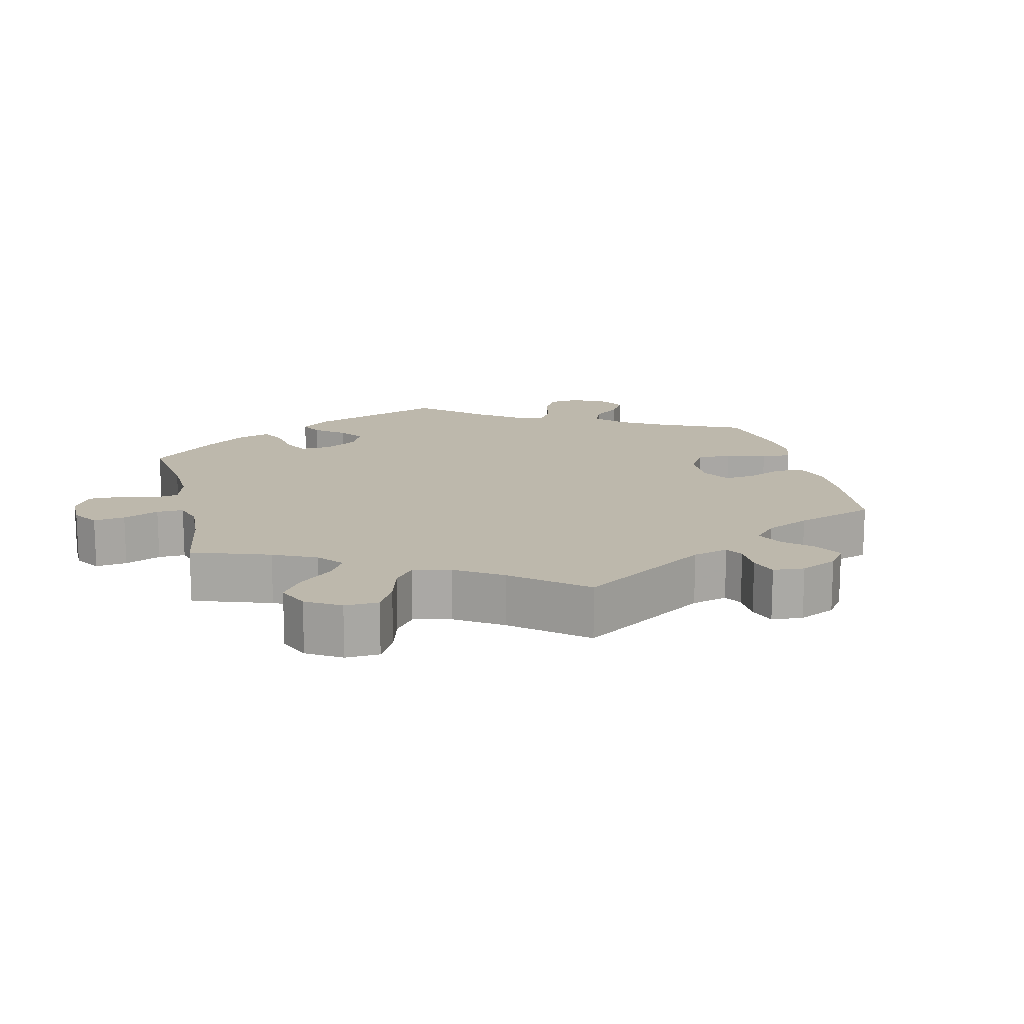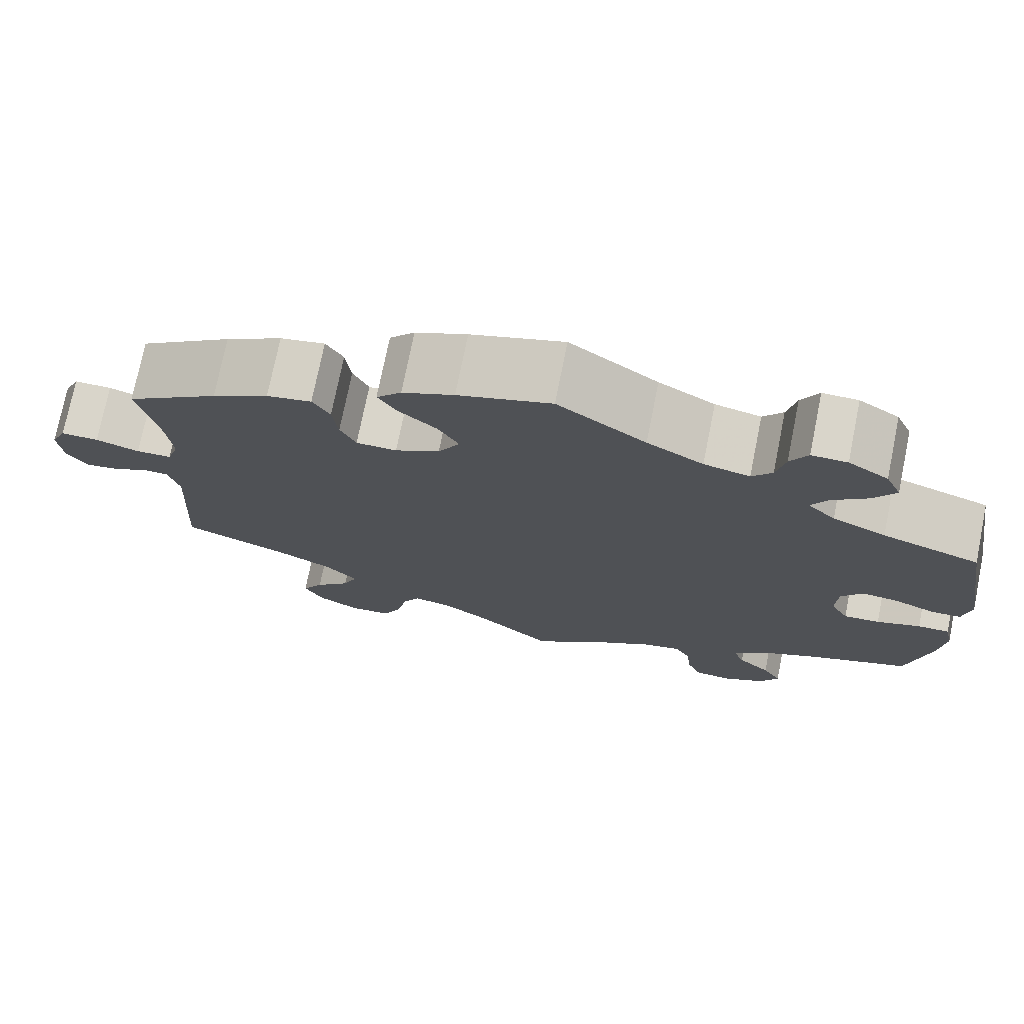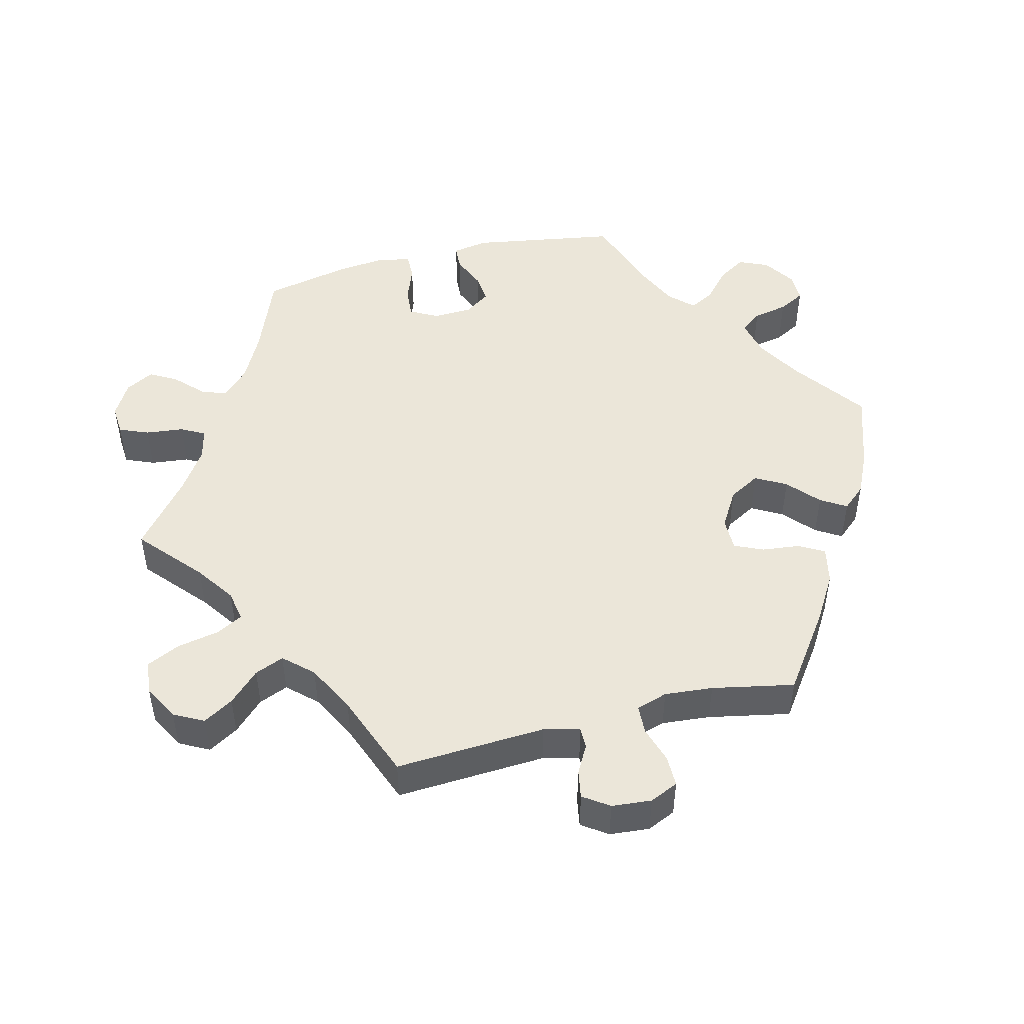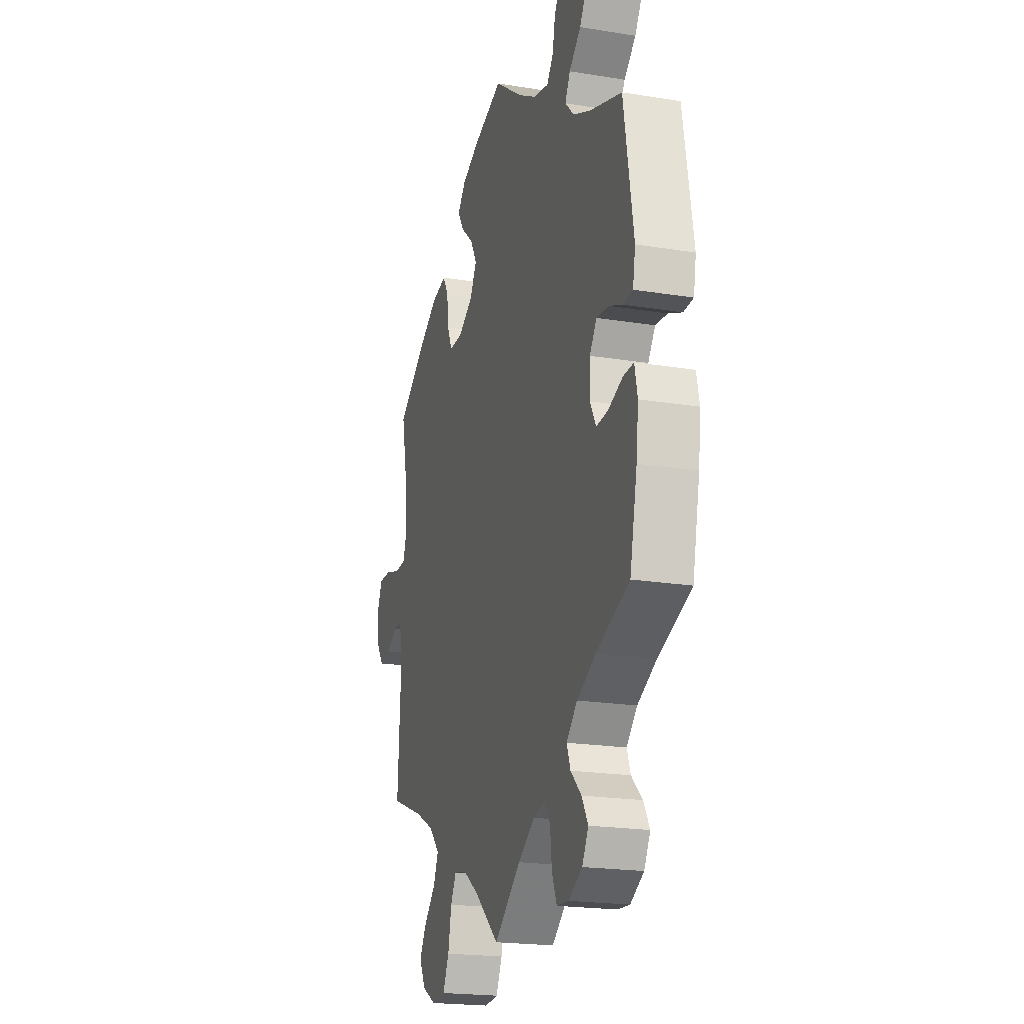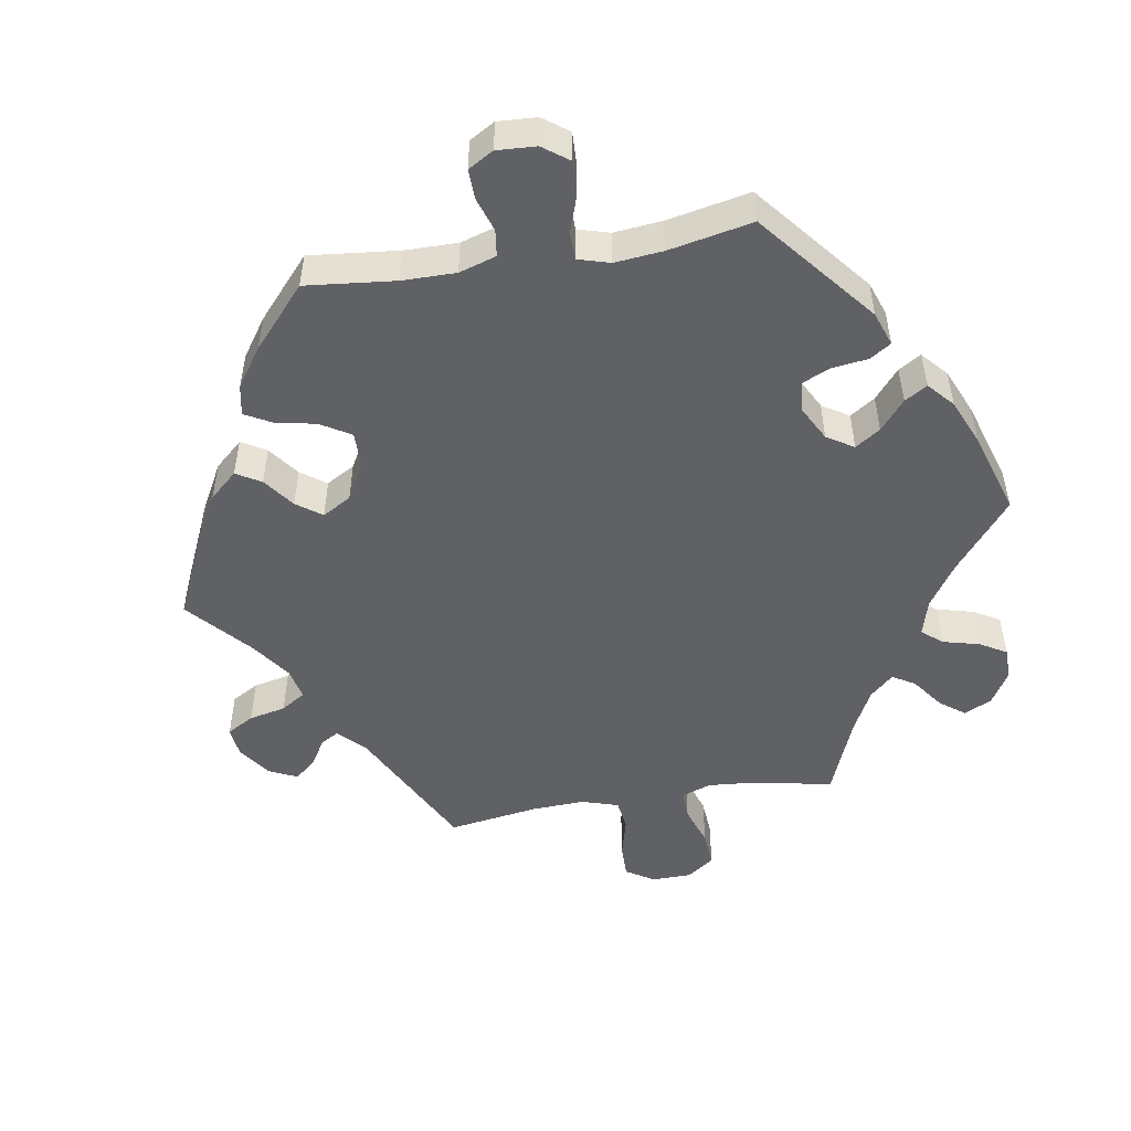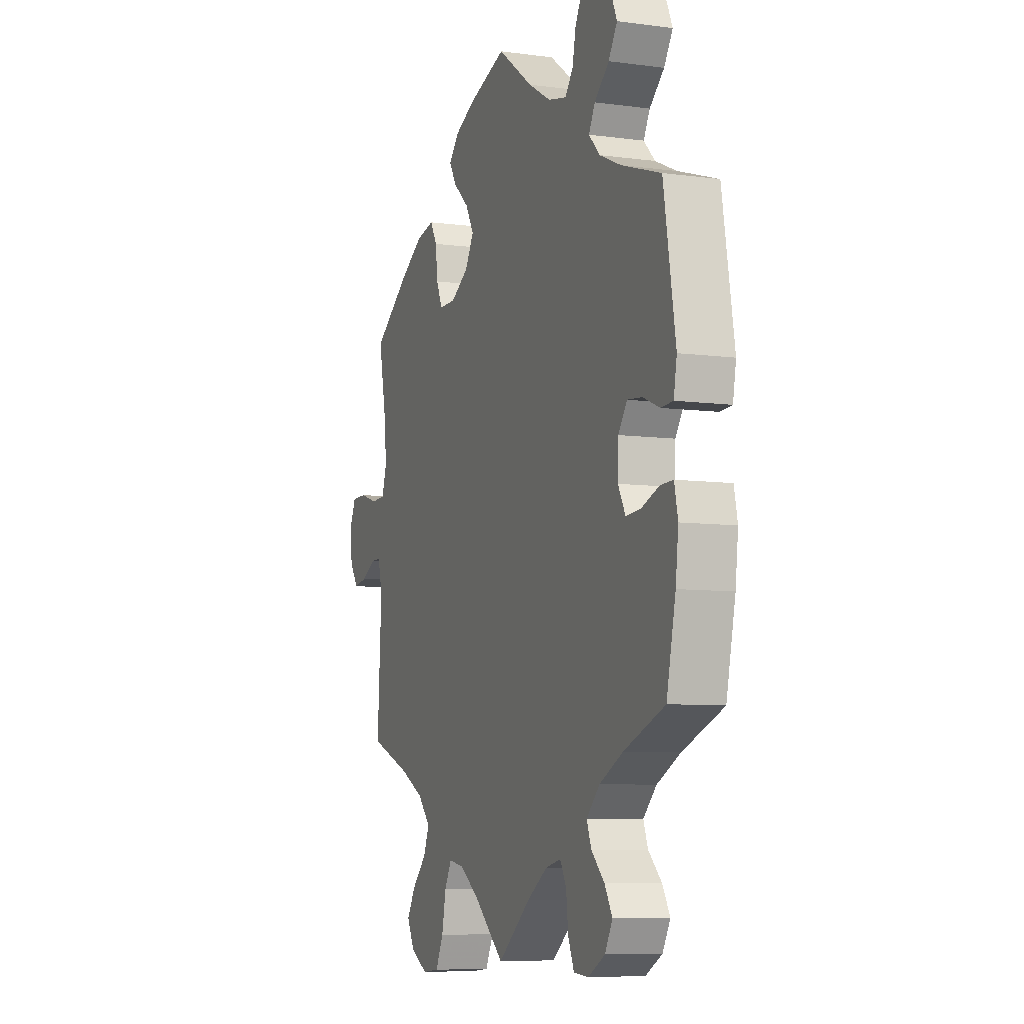
<metadata>
{"format":"obj","ext":"obj","renderer":"f3d","projection":"perspective","resolution":1024,"background":"white","views":[{"elev":14.9,"azim":-133.4,"up":"+Y"},{"elev":74.6,"azim":11.4,"up":"+Z"},{"elev":48.3,"azim":-104.1,"up":"+Y"},{"elev":-20.4,"azim":73.5,"up":"+Z"},{"elev":-49.7,"azim":39.4,"up":"+Y"},{"elev":-7.6,"azim":69.2,"up":"+Z"}]}
</metadata>
<code>
v -0.489 0.07 -0.077
v -0.502 0.07 -0.027
v -0.531 0.07 -0.027
v -0.571 0.07 -0.049
v -0.61 0.07 -0.056
v -0.635 0.07 -0.02
v -0.64 0.07 0.036
v -0.622 0.07 0.076
v -0.578 0.07 0.076
v -0.527 0.07 0.06
v -0.486 0.07 0.062
v -0.472 0.07 0.106
v -0.478 0.07 0.174
v -0.501 0.07 0.289
v -0.393 0.07 0.366
v -0.327 0.07 0.406
v -0.275 0.07 0.417
v -0.255 0.07 0.382
v -0.249 0.07 0.328
v -0.231 0.07 0.288
v -0.184 0.07 0.288
v -0.132 0.07 0.319
v -0.107 0.07 0.363
v -0.131 0.07 0.406
v -0.175 0.07 0.445
v -0.197 0.07 0.481
v -0.168 0.07 0.514
v -0.108 0.07 0.542
v 0 0.07 0.578
v 0.102 0.07 0.504
v 0.167 0.07 0.466
v 0.22 0.07 0.454
v 0.243 0.07 0.484
v 0.253 0.07 0.533
v 0.273 0.07 0.57
v 0.314 0.07 0.57
v 0.36 0.07 0.54
v 0.378 0.07 0.499
v 0.353 0.07 0.459
v 0.311 0.07 0.422
v 0.293 0.07 0.388
v 0.325 0.07 0.355
v 0.387 0.07 0.327
v 0.5 0.07 0.289
v 0.534 0.07 0.083
v 0.525 0.07 0.033
v 0.49 0.07 0.031
v 0.442 0.07 0.051
v 0.4 0.07 0.055
v 0.375 0.07 0.019
v 0.373 0.07 -0.036
v 0.394 0.07 -0.075
v 0.436 0.07 -0.072
v 0.487 0.07 -0.053
v 0.524 0.07 -0.052
v 0.534 0.07 -0.099
v 0.526 0.07 -0.169
v 0.5 0.07 -0.289
v 0.383 0.07 -0.335
v 0.316 0.07 -0.369
v 0.278 0.07 -0.407
v 0.291 0.07 -0.442
v 0.329 0.07 -0.479
v 0.351 0.07 -0.517
v 0.329 0.07 -0.557
v 0.281 0.07 -0.584
v 0.238 0.07 -0.581
v 0.221 0.07 -0.54
v 0.215 0.07 -0.486
v 0.197 0.07 -0.453
v 0.153 0.07 -0.463
v 0.094 0.07 -0.502
v 0 0.07 -0.578
v -0.087 0.07 -0.502
v -0.142 0.07 -0.464
v -0.186 0.07 -0.456
v -0.206 0.07 -0.493
v -0.218 0.07 -0.553
v -0.24 0.07 -0.599
v -0.288 0.07 -0.604
v -0.337 0.07 -0.577
v -0.359 0.07 -0.535
v -0.334 0.07 -0.493
v -0.293 0.07 -0.451
v -0.276 0.07 -0.41
v -0.313 0.07 -0.37
v -0.381 0.07 -0.335
v -0.501 0.07 -0.289
v -0.489 0 -0.077
v -0.502 0 -0.027
v -0.531 0 -0.027
v -0.571 0 -0.049
v -0.61 0 -0.056
v -0.635 0 -0.02
v -0.64 0 0.036
v -0.622 0 0.076
v -0.578 0 0.076
v -0.527 0 0.06
v -0.486 0 0.062
v -0.472 0 0.106
v -0.478 0 0.174
v -0.501 0 0.289
v -0.393 0 0.366
v -0.327 0 0.406
v -0.275 0 0.417
v -0.255 0 0.382
v -0.249 0 0.328
v -0.231 0 0.288
v -0.184 0 0.288
v -0.132 0 0.319
v -0.107 0 0.363
v -0.131 0 0.406
v -0.175 0 0.445
v -0.197 0 0.481
v -0.168 0 0.514
v -0.108 0 0.542
v 0 0 0.578
v 0.102 0 0.504
v 0.167 0 0.466
v 0.22 0 0.454
v 0.243 0 0.484
v 0.253 0 0.533
v 0.273 0 0.57
v 0.314 0 0.57
v 0.36 0 0.54
v 0.378 0 0.499
v 0.353 0 0.459
v 0.311 0 0.422
v 0.293 0 0.388
v 0.325 0 0.355
v 0.387 0 0.327
v 0.5 0 0.289
v 0.534 0 0.083
v 0.525 0 0.033
v 0.49 0 0.031
v 0.442 0 0.051
v 0.4 0 0.055
v 0.375 0 0.019
v 0.373 0 -0.036
v 0.394 0 -0.075
v 0.436 0 -0.072
v 0.487 0 -0.053
v 0.524 0 -0.052
v 0.534 0 -0.099
v 0.526 0 -0.169
v 0.5 0 -0.289
v 0.383 0 -0.335
v 0.316 0 -0.369
v 0.278 0 -0.407
v 0.291 0 -0.442
v 0.329 0 -0.479
v 0.351 0 -0.517
v 0.329 0 -0.557
v 0.281 0 -0.584
v 0.238 0 -0.581
v 0.221 0 -0.54
v 0.215 0 -0.486
v 0.197 0 -0.453
v 0.153 0 -0.463
v 0.094 0 -0.502
v 0 0 -0.578
v -0.087 0 -0.502
v -0.142 0 -0.464
v -0.186 0 -0.456
v -0.206 0 -0.493
v -0.218 0 -0.553
v -0.24 0 -0.599
v -0.288 0 -0.604
v -0.337 0 -0.577
v -0.359 0 -0.535
v -0.334 0 -0.493
v -0.293 0 -0.451
v -0.276 0 -0.41
v -0.313 0 -0.37
v -0.381 0 -0.335
v -0.501 0 -0.289
f 87 88 1
f 86 87 1 2
f 85 86 2
f 81 82 83 84
f 81 84 85
f 80 81 85
f 77 78 79 80
f 76 77 80 85
f 75 76 85 2
f 72 73 74
f 71 72 74 75
f 70 71 75 2
f 66 67 68 69
f 66 69 70
f 65 66 70
f 62 63 64 65
f 61 62 65 70
f 60 61 70 2
f 56 57 58 59
f 56 59 60 2
f 53 54 55 56
f 52 53 56
f 45 46 47 48
f 43 44 45 48
f 42 43 48 49
f 41 42 49 50
f 37 38 39 40
f 37 40 41
f 36 37 41
f 33 34 35 36
f 32 33 36 41
f 31 32 41 50
f 27 28 29 30
f 24 25 26 27
f 23 24 27 30
f 22 23 30 31
f 16 17 18 19
f 16 19 20
f 13 14 15 16
f 12 13 16 20
f 11 12 20 21
f 7 8 9 10
f 7 10 11
f 6 7 11
f 3 4 5 6
f 2 3 6 11
f 52 56 2 11
f 22 31 50 51
f 22 51 52
f 11 21 22 52
f 89 176 175
f 90 89 175 174
f 90 174 173
f 172 171 170 169
f 173 172 169
f 173 169 168
f 168 167 166 165
f 173 168 165 164
f 90 173 164 163
f 162 161 160
f 163 162 160 159
f 90 163 159 158
f 157 156 155 154
f 158 157 154
f 158 154 153
f 153 152 151 150
f 158 153 150 149
f 90 158 149 148
f 147 146 145 144
f 90 148 147 144
f 144 143 142 141
f 144 141 140
f 136 135 134 133
f 136 133 132 131
f 137 136 131 130
f 138 137 130 129
f 128 127 126 125
f 129 128 125
f 129 125 124
f 124 123 122 121
f 129 124 121 120
f 138 129 120 119
f 118 117 116 115
f 115 114 113 112
f 118 115 112 111
f 119 118 111 110
f 107 106 105 104
f 108 107 104
f 104 103 102 101
f 108 104 101 100
f 109 108 100 99
f 98 97 96 95
f 99 98 95
f 99 95 94
f 94 93 92 91
f 99 94 91 90
f 99 90 144 140
f 139 138 119 110
f 140 139 110
f 140 110 109 99
f 1 89 90 2
f 2 90 91 3
f 3 91 92 4
f 4 92 93 5
f 5 93 94 6
f 6 94 95 7
f 7 95 96 8
f 8 96 97 9
f 9 97 98 10
f 10 98 99 11
f 11 99 100 12
f 12 100 101 13
f 13 101 102 14
f 14 102 103 15
f 15 103 104 16
f 16 104 105 17
f 17 105 106 18
f 18 106 107 19
f 19 107 108 20
f 20 108 109 21
f 21 109 110 22
f 22 110 111 23
f 23 111 112 24
f 24 112 113 25
f 25 113 114 26
f 26 114 115 27
f 27 115 116 28
f 28 116 117 29
f 29 117 118 30
f 30 118 119 31
f 31 119 120 32
f 32 120 121 33
f 33 121 122 34
f 34 122 123 35
f 35 123 124 36
f 36 124 125 37
f 37 125 126 38
f 38 126 127 39
f 39 127 128 40
f 40 128 129 41
f 41 129 130 42
f 42 130 131 43
f 43 131 132 44
f 44 132 133 45
f 45 133 134 46
f 46 134 135 47
f 47 135 136 48
f 48 136 137 49
f 49 137 138 50
f 50 138 139 51
f 51 139 140 52
f 52 140 141 53
f 53 141 142 54
f 54 142 143 55
f 55 143 144 56
f 56 144 145 57
f 57 145 146 58
f 58 146 147 59
f 59 147 148 60
f 60 148 149 61
f 61 149 150 62
f 62 150 151 63
f 63 151 152 64
f 64 152 153 65
f 65 153 154 66
f 66 154 155 67
f 67 155 156 68
f 68 156 157 69
f 69 157 158 70
f 70 158 159 71
f 71 159 160 72
f 72 160 161 73
f 73 161 162 74
f 74 162 163 75
f 75 163 164 76
f 76 164 165 77
f 77 165 166 78
f 78 166 167 79
f 79 167 168 80
f 80 168 169 81
f 81 169 170 82
f 82 170 171 83
f 83 171 172 84
f 84 172 173 85
f 85 173 174 86
f 86 174 175 87
f 87 175 176 88
f 88 176 89 1

</code>
